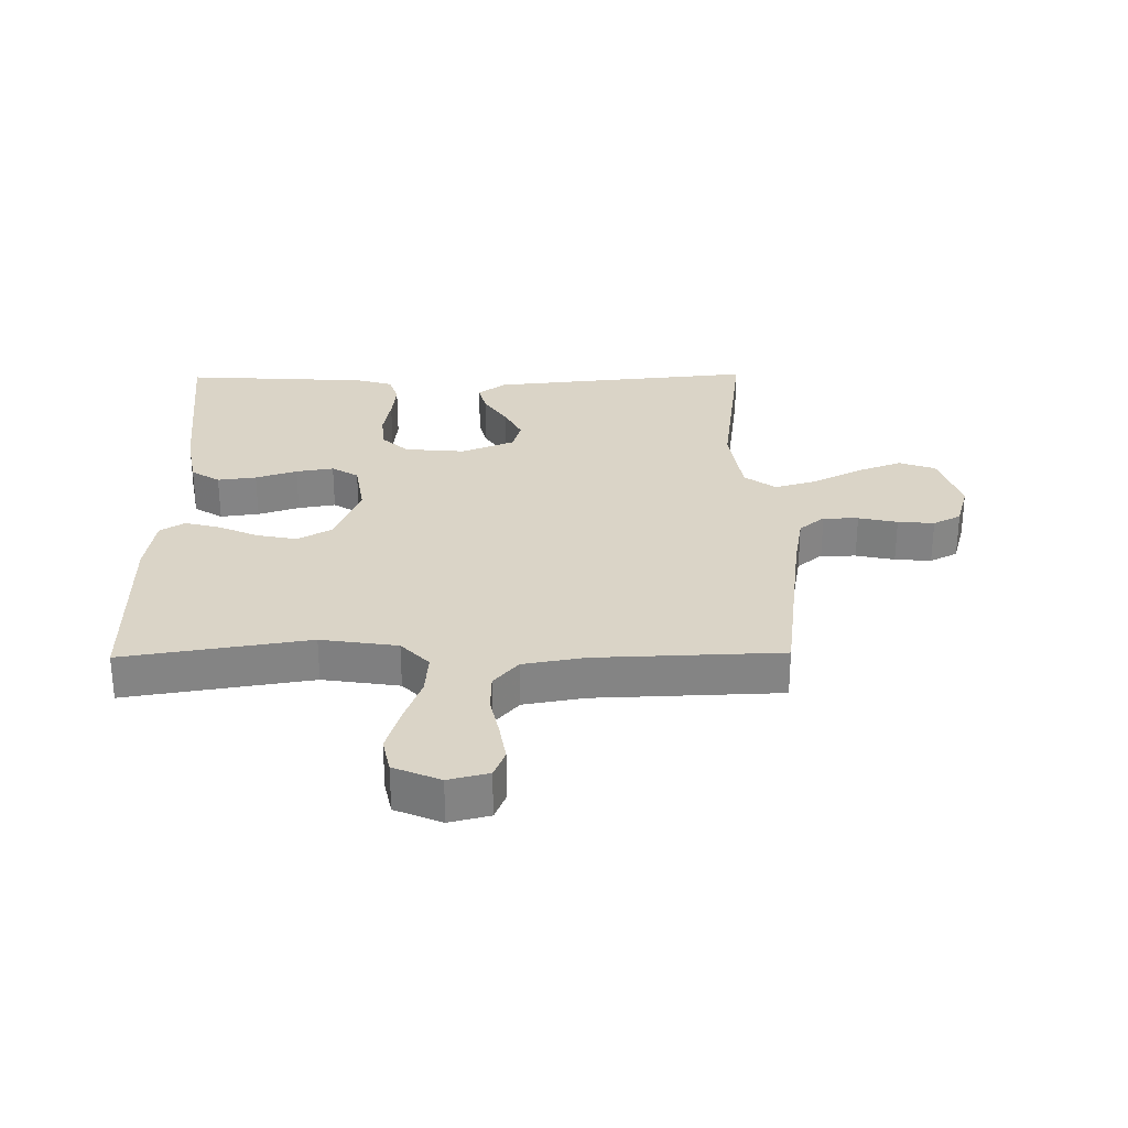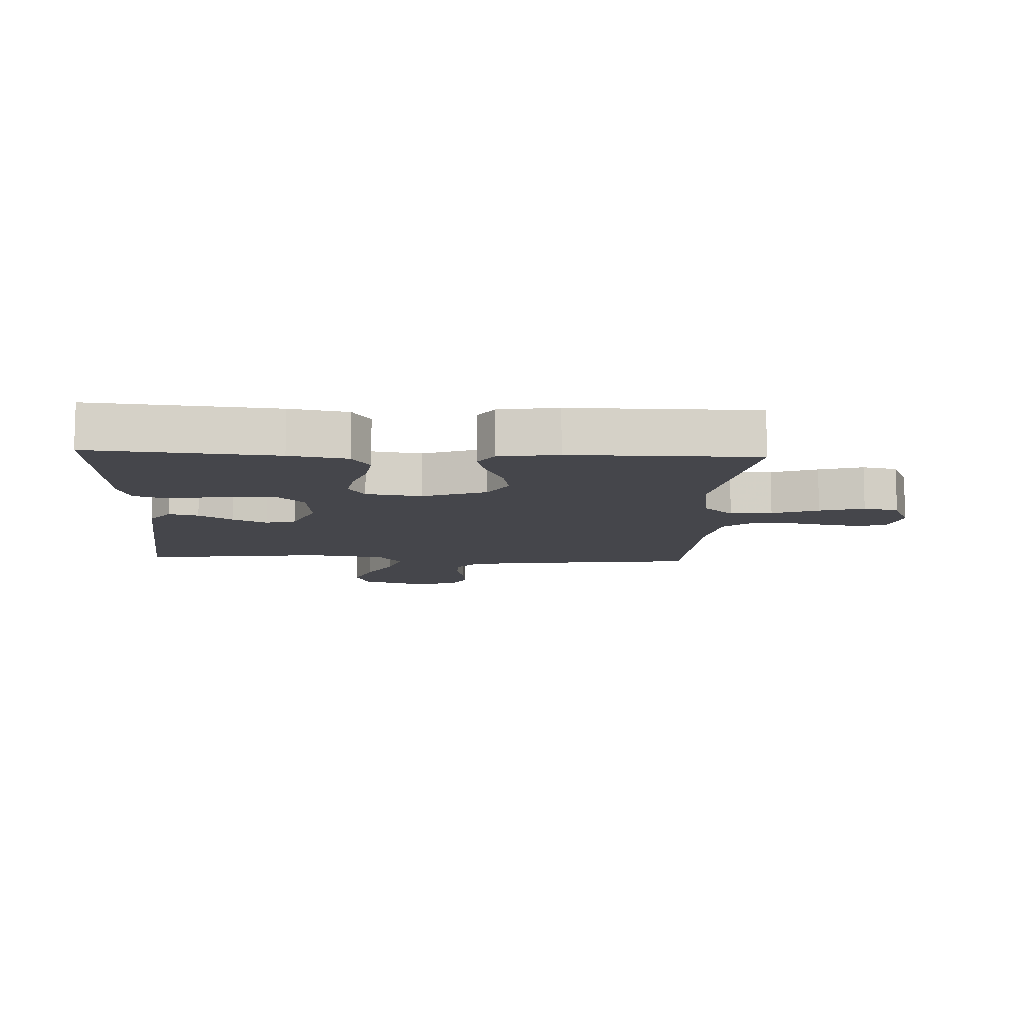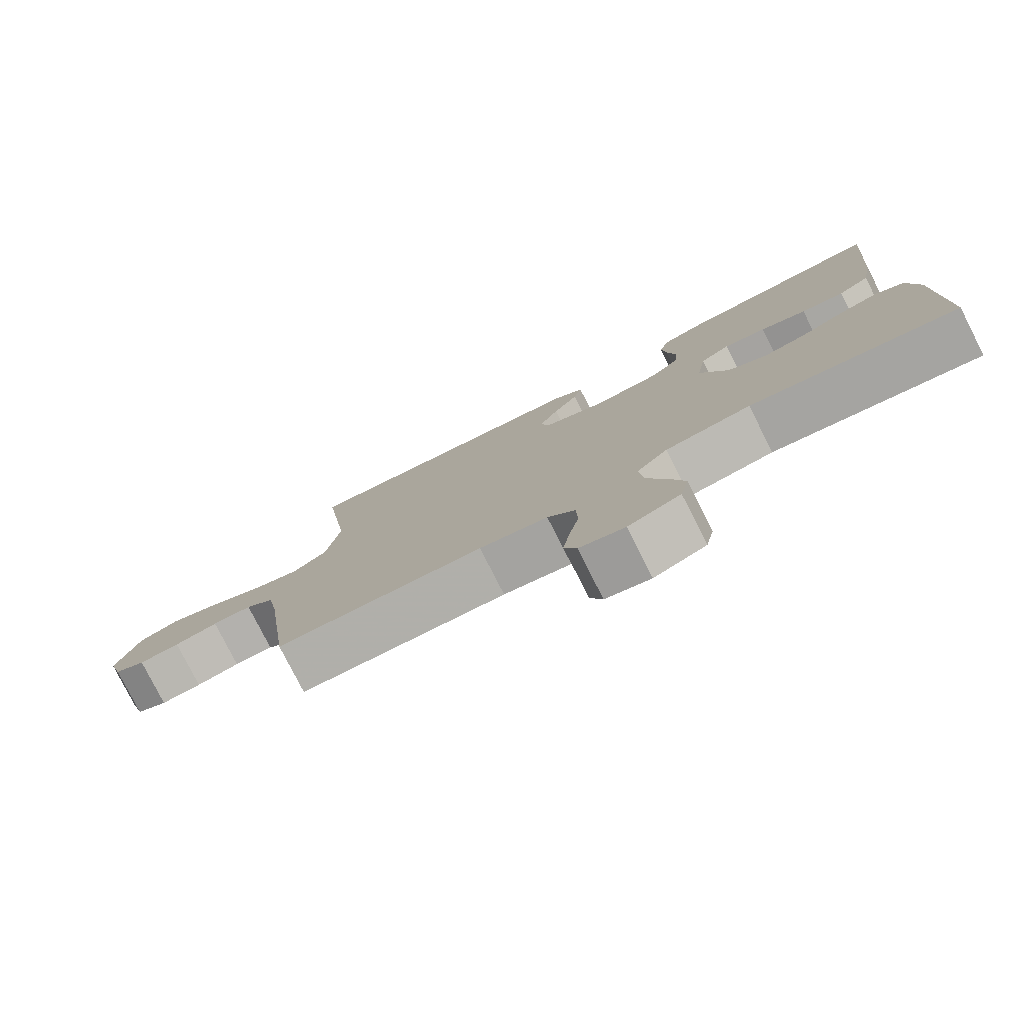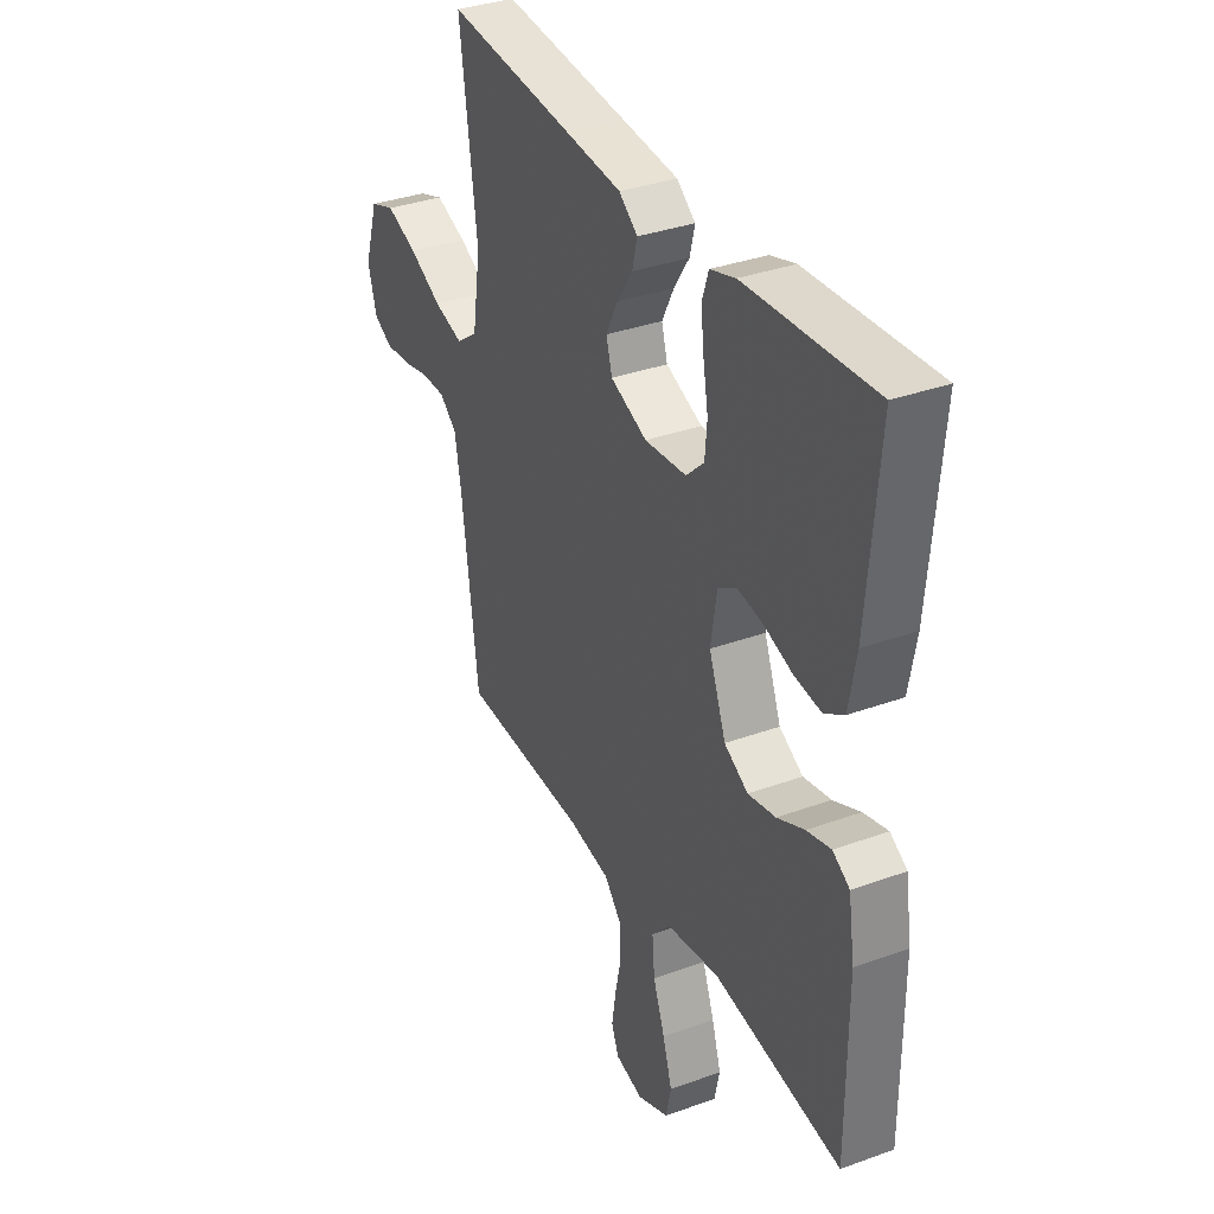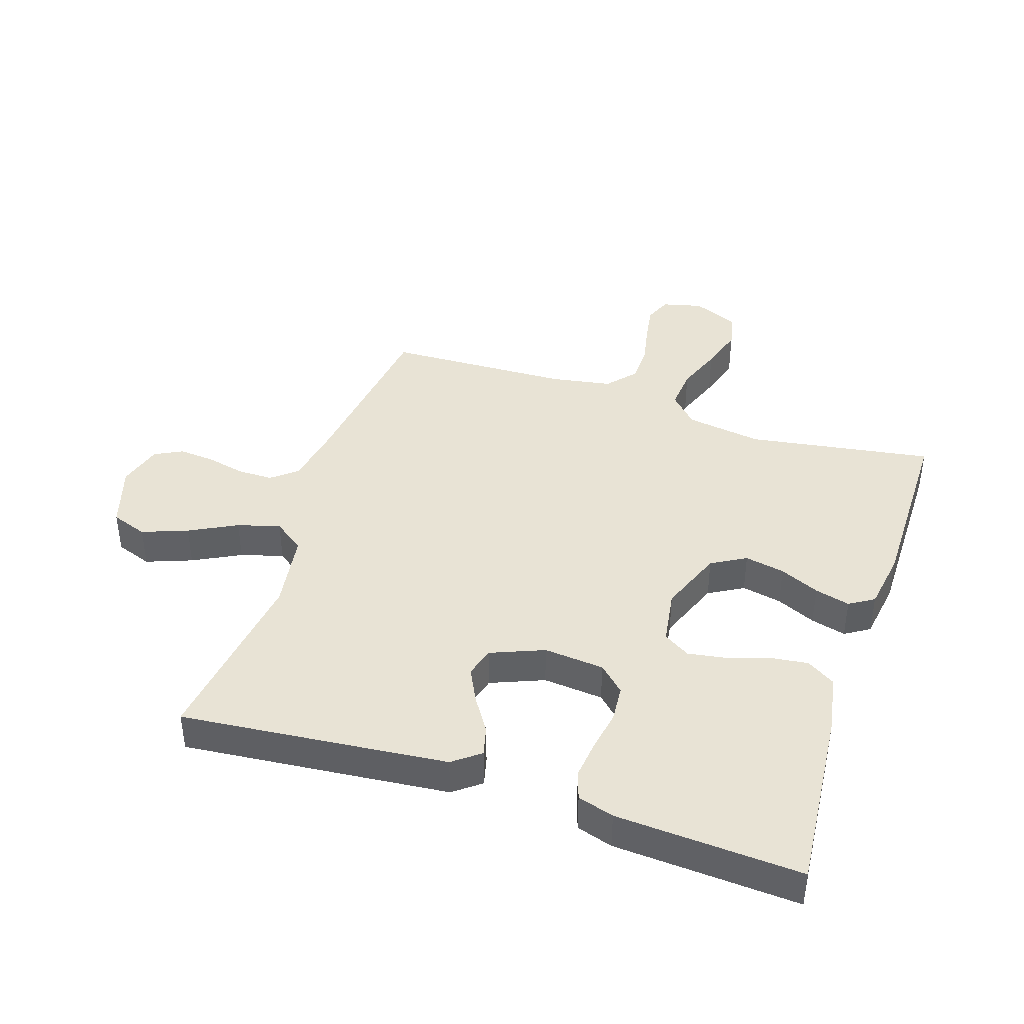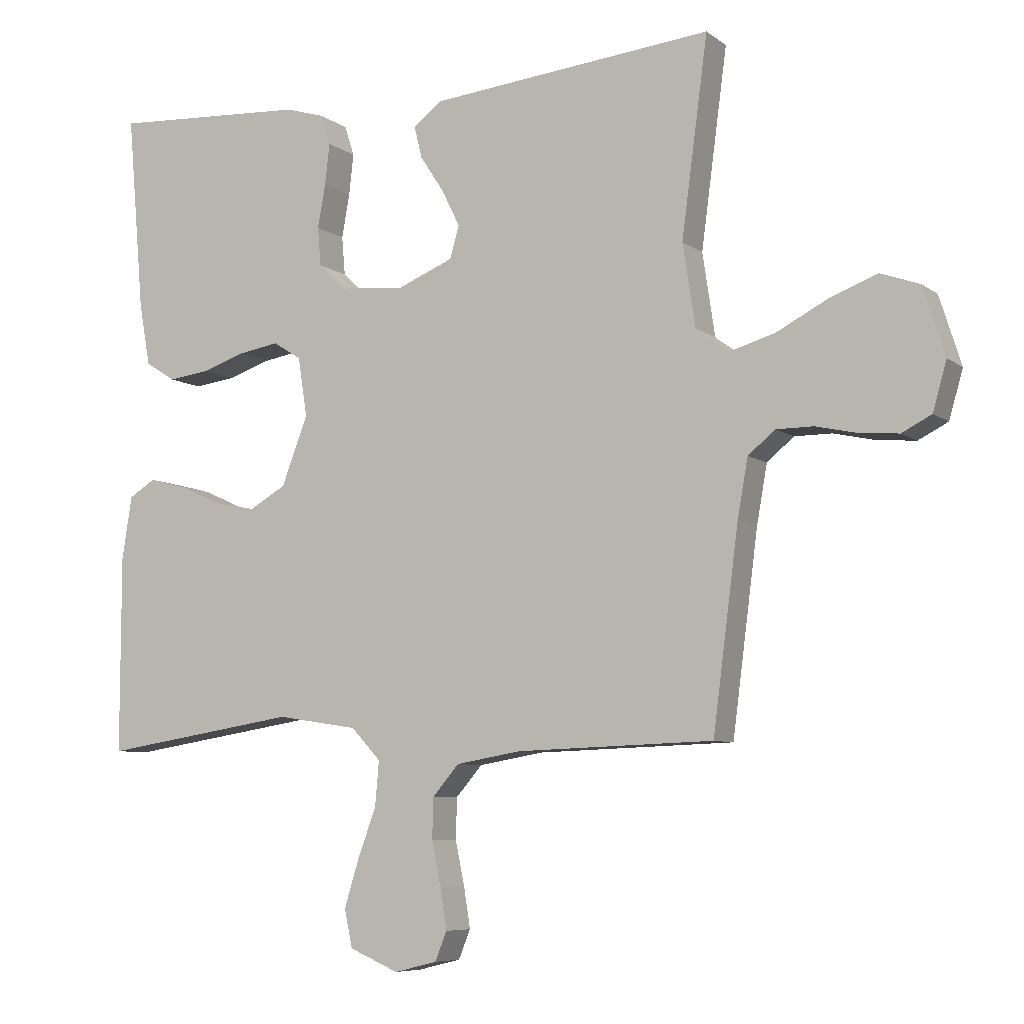
<metadata>
{"format":"obj","ext":"obj","renderer":"f3d","projection":"perspective","resolution":1024,"background":"white","views":[{"elev":28.9,"azim":179.2,"up":"+Y"},{"elev":-10.1,"azim":87.1,"up":"+Y"},{"elev":-79.2,"azim":26.9,"up":"+Z"},{"elev":34.7,"azim":64.1,"up":"+Z"},{"elev":41.3,"azim":18.2,"up":"+Y"},{"elev":-7.2,"azim":-152.2,"up":"+Z"}]}
</metadata>
<code>
v -0.5 0.07 0.5
v -0.2 0.07 0.471
v -0.068 0.07 0.458
v -0.024 0.07 0.424
v -0.036 0.07 0.376
v -0.072 0.07 0.321
v -0.1 0.07 0.265
v -0.086 0.07 0.216
v 0 0.07 0.181
v 0.098 0.07 0.19
v 0.14 0.07 0.23
v 0.145 0.07 0.289
v 0.133 0.07 0.356
v 0.126 0.07 0.418
v 0.141 0.07 0.464
v 0.2 0.07 0.482
v 0.5 0.07 0.5
v 0.474 0.07 0.2
v 0.457 0.07 0.106
v 0.411 0.07 0.077
v 0.348 0.07 0.085
v 0.281 0.07 0.107
v 0.22 0.07 0.117
v 0.177 0.07 0.09
v 0.163 0.07 0
v 0.203 0.07 -0.104
v 0.259 0.07 -0.136
v 0.324 0.07 -0.123
v 0.388 0.07 -0.094
v 0.445 0.07 -0.079
v 0.485 0.07 -0.104
v 0.5 0.07 -0.2
v 0.5 0.07 -0.5
v 0.2 0.07 -0.453
v 0.076 0.07 -0.472
v 0.031 0.07 -0.52
v 0.037 0.07 -0.588
v 0.065 0.07 -0.663
v 0.087 0.07 -0.735
v 0.075 0.07 -0.792
v 0 0.07 -0.824
v -0.065 0.07 -0.808
v -0.083 0.07 -0.764
v -0.073 0.07 -0.702
v -0.059 0.07 -0.635
v -0.061 0.07 -0.573
v -0.101 0.07 -0.527
v -0.2 0.07 -0.51
v -0.5 0.07 -0.5
v -0.539 0.07 -0.2
v -0.555 0.07 -0.111
v -0.596 0.07 -0.077
v -0.653 0.07 -0.077
v -0.716 0.07 -0.091
v -0.775 0.07 -0.096
v -0.82 0.07 -0.073
v -0.841 0.07 0
v -0.808 0.07 0.104
v -0.749 0.07 0.125
v -0.675 0.07 0.097
v -0.598 0.07 0.057
v -0.529 0.07 0.037
v -0.479 0.07 0.074
v -0.46 0.07 0.2
v -0.5 0 0.5
v -0.2 0 0.471
v -0.068 0 0.458
v -0.024 0 0.424
v -0.036 0 0.376
v -0.072 0 0.321
v -0.1 0 0.265
v -0.086 0 0.216
v 0 0 0.181
v 0.098 0 0.19
v 0.14 0 0.23
v 0.145 0 0.289
v 0.133 0 0.356
v 0.126 0 0.418
v 0.141 0 0.464
v 0.2 0 0.482
v 0.5 0 0.5
v 0.474 0 0.2
v 0.457 0 0.106
v 0.411 0 0.077
v 0.348 0 0.085
v 0.281 0 0.107
v 0.22 0 0.117
v 0.177 0 0.09
v 0.163 0 0
v 0.203 0 -0.104
v 0.259 0 -0.136
v 0.324 0 -0.123
v 0.388 0 -0.094
v 0.445 0 -0.079
v 0.485 0 -0.104
v 0.5 0 -0.2
v 0.5 0 -0.5
v 0.2 0 -0.453
v 0.076 0 -0.472
v 0.031 0 -0.52
v 0.037 0 -0.588
v 0.065 0 -0.663
v 0.087 0 -0.735
v 0.075 0 -0.792
v 0 0 -0.824
v -0.065 0 -0.808
v -0.083 0 -0.764
v -0.073 0 -0.702
v -0.059 0 -0.635
v -0.061 0 -0.573
v -0.101 0 -0.527
v -0.2 0 -0.51
v -0.5 0 -0.5
v -0.539 0 -0.2
v -0.555 0 -0.111
v -0.596 0 -0.077
v -0.653 0 -0.077
v -0.716 0 -0.091
v -0.775 0 -0.096
v -0.82 0 -0.073
v -0.841 0 0
v -0.808 0 0.104
v -0.749 0 0.125
v -0.675 0 0.097
v -0.598 0 0.057
v -0.529 0 0.037
v -0.479 0 0.074
v -0.46 0 0.2
f 58 59 60 61
f 58 61 62
f 57 58 62
f 56 57 62
f 53 54 55 56
f 52 53 56 62
f 51 52 62 63
f 48 49 50
f 47 48 50 51
f 42 43 44 45
f 40 41 42 45
f 40 45 46
f 37 38 39 40
f 37 40 46
f 36 37 46 47
f 31 32 33 34
f 31 34 35
f 28 29 30 31
f 27 28 31 35
f 26 27 35 36
f 19 20 21 22
f 19 22 23
f 18 19 23
f 17 18 23
f 16 17 23 24
f 12 13 14 15
f 12 15 16 24
f 3 4 5 6
f 3 6 7
f 64 1 2 3
f 63 64 3 7
f 25 26 36 47
f 11 12 24 25
f 10 11 25 47
f 9 10 47 51
f 51 63 7 8
f 8 9 51
f 125 124 123 122
f 126 125 122
f 126 122 121
f 126 121 120
f 120 119 118 117
f 126 120 117 116
f 127 126 116 115
f 114 113 112
f 115 114 112 111
f 109 108 107 106
f 109 106 105 104
f 110 109 104
f 104 103 102 101
f 110 104 101
f 111 110 101 100
f 98 97 96 95
f 99 98 95
f 95 94 93 92
f 99 95 92 91
f 100 99 91 90
f 86 85 84 83
f 87 86 83
f 87 83 82
f 87 82 81
f 88 87 81 80
f 79 78 77 76
f 88 80 79 76
f 70 69 68 67
f 71 70 67
f 67 66 65 128
f 71 67 128 127
f 111 100 90 89
f 89 88 76 75
f 111 89 75 74
f 115 111 74 73
f 72 71 127 115
f 115 73 72
f 1 65 66 2
f 2 66 67 3
f 3 67 68 4
f 4 68 69 5
f 5 69 70 6
f 6 70 71 7
f 7 71 72 8
f 8 72 73 9
f 9 73 74 10
f 10 74 75 11
f 11 75 76 12
f 12 76 77 13
f 13 77 78 14
f 14 78 79 15
f 15 79 80 16
f 16 80 81 17
f 17 81 82 18
f 18 82 83 19
f 19 83 84 20
f 20 84 85 21
f 21 85 86 22
f 22 86 87 23
f 23 87 88 24
f 24 88 89 25
f 25 89 90 26
f 26 90 91 27
f 27 91 92 28
f 28 92 93 29
f 29 93 94 30
f 30 94 95 31
f 31 95 96 32
f 32 96 97 33
f 33 97 98 34
f 34 98 99 35
f 35 99 100 36
f 36 100 101 37
f 37 101 102 38
f 38 102 103 39
f 39 103 104 40
f 40 104 105 41
f 41 105 106 42
f 42 106 107 43
f 43 107 108 44
f 44 108 109 45
f 45 109 110 46
f 46 110 111 47
f 47 111 112 48
f 48 112 113 49
f 49 113 114 50
f 50 114 115 51
f 51 115 116 52
f 52 116 117 53
f 53 117 118 54
f 54 118 119 55
f 55 119 120 56
f 56 120 121 57
f 57 121 122 58
f 58 122 123 59
f 59 123 124 60
f 60 124 125 61
f 61 125 126 62
f 62 126 127 63
f 63 127 128 64
f 64 128 65 1

</code>
